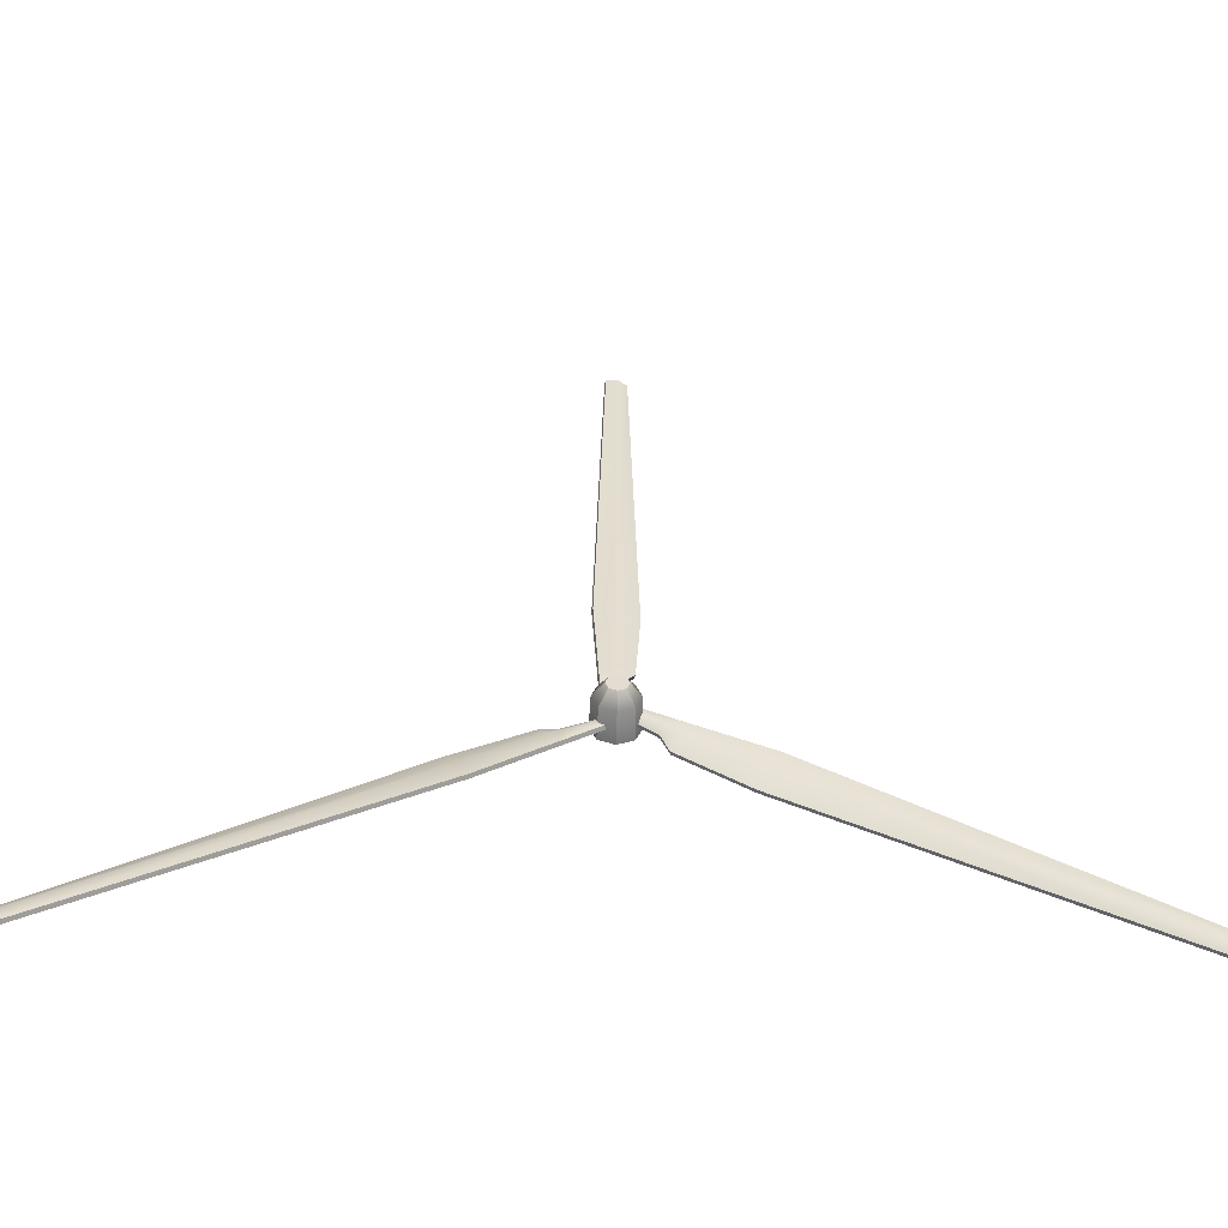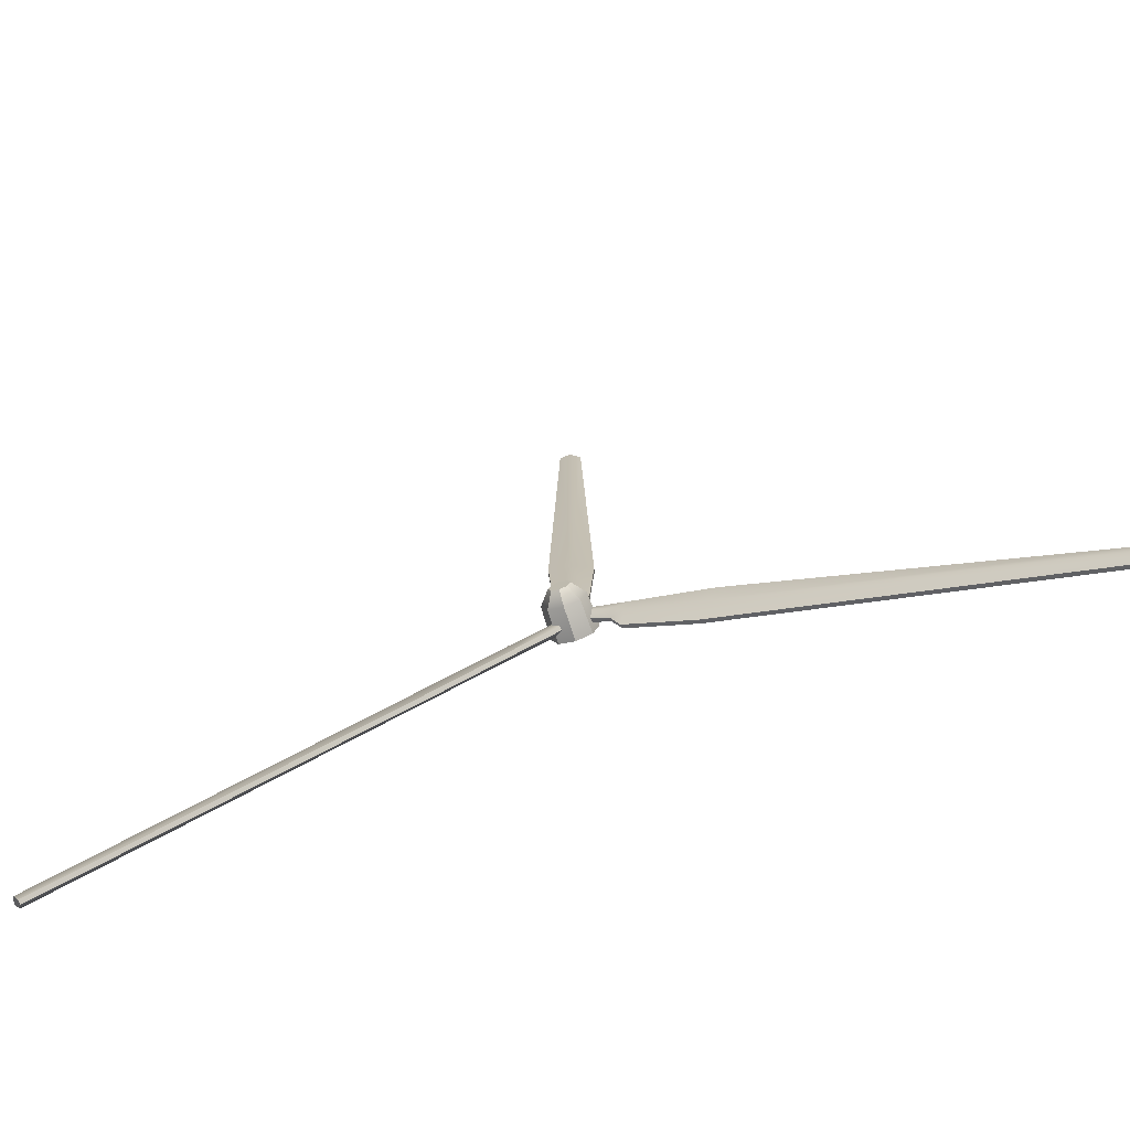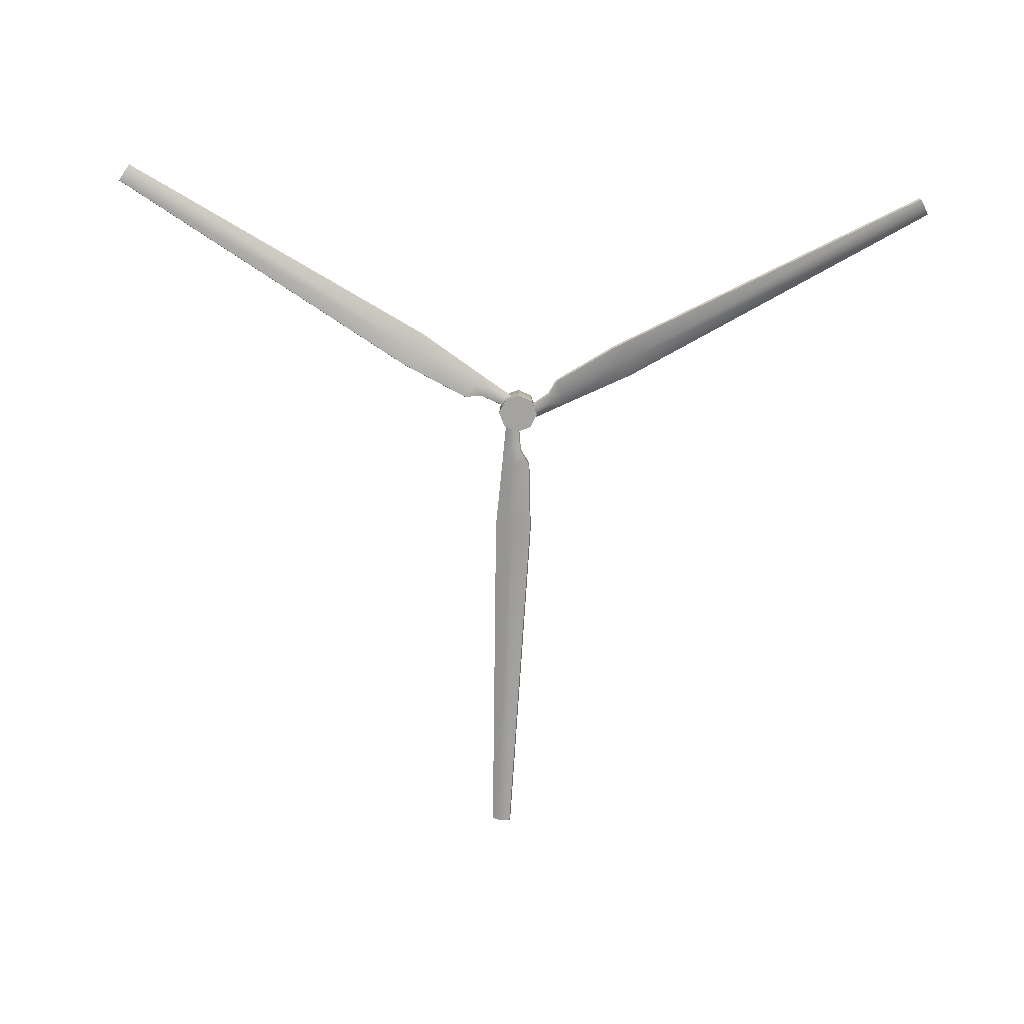
<metadata>
{"format":"obj","ext":"obj","renderer":"f3d","projection":"perspective","resolution":1024,"background":"white","views":[{"elev":-55.1,"azim":-1.8,"up":"+Y"},{"elev":-72.3,"azim":18.1,"up":"+Y"},{"elev":-72.9,"azim":-2.2,"up":"+Z"}]}
</metadata>
<code>
v 0.1904 0.2222 0.005043
v -0.02169 0.3101 0.005043
v -0.2338 0.2222 0.005043
v -0.3217 0.01006 0.005043
v -0.2338 -0.2021 0.005043
v -0.02169 -0.2899 0.005043
v 0.1904 -0.2021 0.005043
v 0.2783 0.01006 0.005043
v 0.1803 0.2121 0.4425
v -0.02169 0.2958 0.4425
v -0.2237 0.2121 0.4425
v -0.3074 0.01006 0.4425
v -0.2237 -0.192 0.4425
v -0.02169 -0.2756 0.4425
v 0.1803 -0.192 0.4425
v 0.264 0.01006 0.4425
v 0.07685 0.1086 0.6215
v -0.02169 0.1494 0.6215
v -0.1202 0.1086 0.6215
v -0.161 0.01006 0.6215
v -0.1202 -0.08847 0.6215
v -0.02169 -0.1293 0.6215
v 0.07685 -0.08847 0.6215
v 0.1177 0.01006 0.6215
v -0.02169 0.01006 0.005043
v -0.02169 0.01006 0.6215
v -0.2013 0.1955 0.1686
v -0.01758 0.1955 0.1194
v -0.1865 0.1955 0.224
v -0.002735 0.1955 0.1748
v -0.1543 7.195 0.2154
v 0.1269 7.195 0.1401
v -0.1692 7.195 0.16
v 0.1121 7.195 0.08466
v -0.2905 1.945 0.2519
v -0.3054 1.945 0.1965
v 0.2481 1.945 0.04822
v 0.263 1.945 0.1036
v -0.003915 7.195 0.2231
v -0.04274 7.195 0.07819
v -0.04494 1.945 0.07878
v -0.1229 0.1955 0.09966
v -0.08404 0.1955 0.2445
v -0.006112 1.945 0.2237
v -0.2232 0.8523 0.2339
v -0.2381 0.8523 0.1785
v -0.04388 0.8523 0.07849
v 0.1808 0.8523 0.06624
v 0.1957 0.8523 0.1216
v -0.005061 0.8523 0.2234
v -0.2117 0.6442 0.2308
v -0.2266 0.6442 0.1754
v -0.1086 0.6442 0.09584
v 0.03744 0.6442 0.1047
v 0.05228 0.6442 0.1601
v -0.06981 0.6442 0.2407
v -0.1099 -0.2207 0.1686
v -0.2018 -0.06159 0.1194
v -0.1173 -0.2079 0.224
v -0.2092 -0.04874 0.1748
v -6.196 -3.68 0.2154
v -6.336 -3.436 0.1401
v -6.188 -3.693 0.16
v -6.329 -3.449 0.08466
v -1.581 -1.173 0.2519
v -1.573 -1.186 0.1965
v -1.85 -0.7065 0.04822
v -1.858 -0.6936 0.1036
v -6.271 -3.55 0.2231
v -6.251 -3.583 0.07819
v -1.704 -0.9603 0.07878
v -0.1491 -0.1528 0.09966
v -0.1685 -0.1192 0.2445
v -1.723 -0.9266 0.2237
v -0.6677 -0.5681 0.2339
v -0.6603 -0.5809 0.1785
v -0.7574 -0.4128 0.07849
v -0.8698 -0.2182 0.06624
v -0.8772 -0.2053 0.1216
v -0.7768 -0.3791 0.2234
v -0.4933 -0.4541 0.2308
v -0.4859 -0.467 0.1754
v -0.5449 -0.3648 0.09584
v -0.6179 -0.2383 0.1047
v -0.6253 -0.2255 0.1601
v -0.5643 -0.3312 0.2407
v 0.1883 0.1394 0.1686
v 0.09646 -0.01975 0.1194
v 0.1809 0.1265 0.224
v 0.08904 -0.03261 0.1748
v 6.227 -3.401 0.2154
v 6.086 -3.645 0.1401
v 6.234 -3.388 0.16
v 6.094 -3.632 0.08466
v 1.748 -0.6584 0.2519
v 1.756 -0.6455 0.1965
v 1.479 -1.125 0.04822
v 1.472 -1.138 0.1036
v 6.152 -3.532 0.2231
v 6.171 -3.498 0.07819
v 1.626 -0.871 0.07878
v 0.1491 0.07143 0.09966
v 0.1297 0.03781 0.2445
v 1.606 -0.9046 0.2237
v 0.7681 -0.17 0.2339
v 0.7755 -0.1572 0.1785
v 0.6784 -0.3254 0.07849
v 0.566 -0.52 0.06624
v 0.5586 -0.5328 0.1216
v 0.659 -0.359 0.2234
v 0.5822 -0.07597 0.2308
v 0.5896 -0.06311 0.1754
v 0.5306 -0.1653 0.09584
v 0.4576 -0.2918 0.1047
v 0.4501 -0.3046 0.1601
v 0.5112 -0.1989 0.2407
g default
g initialShadingGroup
f 1 2 9
f 9 2 10
f 2 3 10
f 10 3 11
f 3 4 11
f 11 4 12
f 4 5 12
f 12 5 13
f 5 6 13
f 13 6 14
f 6 7 14
f 14 7 15
f 7 8 15
f 15 8 16
f 8 1 16
f 16 1 9
f 9 10 17
f 17 10 18
f 10 11 18
f 18 11 19
f 11 12 19
f 19 12 20
f 12 13 20
f 20 13 21
f 13 14 21
f 21 14 22
f 14 15 22
f 22 15 23
f 15 16 23
f 23 16 24
f 16 9 24
f 24 9 17
f 2 1 25
f 3 2 25
f 4 3 25
f 5 4 25
f 6 5 25
f 7 6 25
f 8 7 25
f 1 8 25
f 17 18 26
f 18 19 26
f 19 20 26
f 20 21 26
f 21 22 26
f 22 23 26
f 23 24 26
f 24 17 26
f 27 42 29
f 29 42 43
f 43 56 29
f 29 56 51
f 31 39 33
f 33 39 40
f 52 53 27
f 27 53 42
f 28 54 30
f 30 54 55
f 52 27 51
f 51 27 29
f 33 36 31
f 31 36 35
f 40 41 33
f 33 41 36
f 38 37 32
f 32 37 34
f 35 44 31
f 31 44 39
f 39 32 40
f 40 32 34
f 40 34 41
f 41 34 37
f 42 53 28
f 28 53 54
f 43 42 30
f 30 42 28
f 43 30 56
f 56 30 55
f 39 44 32
f 32 44 38
f 36 46 35
f 35 46 45
f 36 41 46
f 46 41 47
f 47 41 48
f 48 41 37
f 49 48 38
f 38 48 37
f 50 49 44
f 44 49 38
f 50 44 45
f 45 44 35
f 46 52 45
f 45 52 51
f 47 53 46
f 46 53 52
f 53 47 54
f 54 47 48
f 55 54 49
f 49 54 48
f 56 55 50
f 50 55 49
f 51 56 45
f 45 56 50
f 57 72 59
f 59 72 73
f 73 86 59
f 59 86 81
f 61 69 63
f 63 69 70
f 82 83 57
f 57 83 72
f 58 84 60
f 60 84 85
f 82 57 81
f 81 57 59
f 63 66 61
f 61 66 65
f 70 71 63
f 63 71 66
f 68 67 62
f 62 67 64
f 65 74 61
f 61 74 69
f 69 62 70
f 70 62 64
f 70 64 71
f 71 64 67
f 72 83 58
f 58 83 84
f 73 72 60
f 60 72 58
f 73 60 86
f 86 60 85
f 69 74 62
f 62 74 68
f 66 76 65
f 65 76 75
f 66 71 76
f 76 71 77
f 77 71 78
f 78 71 67
f 79 78 68
f 68 78 67
f 80 79 74
f 74 79 68
f 80 74 75
f 75 74 65
f 76 82 75
f 75 82 81
f 77 83 76
f 76 83 82
f 83 77 84
f 84 77 78
f 85 84 79
f 79 84 78
f 86 85 80
f 80 85 79
f 81 86 75
f 75 86 80
f 87 102 89
f 89 102 103
f 103 116 89
f 89 116 111
f 91 99 93
f 93 99 100
f 112 113 87
f 87 113 102
f 88 114 90
f 90 114 115
f 112 87 111
f 111 87 89
f 93 96 91
f 91 96 95
f 100 101 93
f 93 101 96
f 98 97 92
f 92 97 94
f 95 104 91
f 91 104 99
f 99 92 100
f 100 92 94
f 100 94 101
f 101 94 97
f 102 113 88
f 88 113 114
f 103 102 90
f 90 102 88
f 103 90 116
f 116 90 115
f 99 104 92
f 92 104 98
f 96 106 95
f 95 106 105
f 96 101 106
f 106 101 107
f 107 101 108
f 108 101 97
f 109 108 98
f 98 108 97
f 110 109 104
f 104 109 98
f 110 104 105
f 105 104 95
f 106 112 105
f 105 112 111
f 107 113 106
f 106 113 112
f 113 107 114
f 114 107 108
f 115 114 109
f 109 114 108
f 116 115 110
f 110 115 109
f 111 116 105
f 105 116 110

</code>
